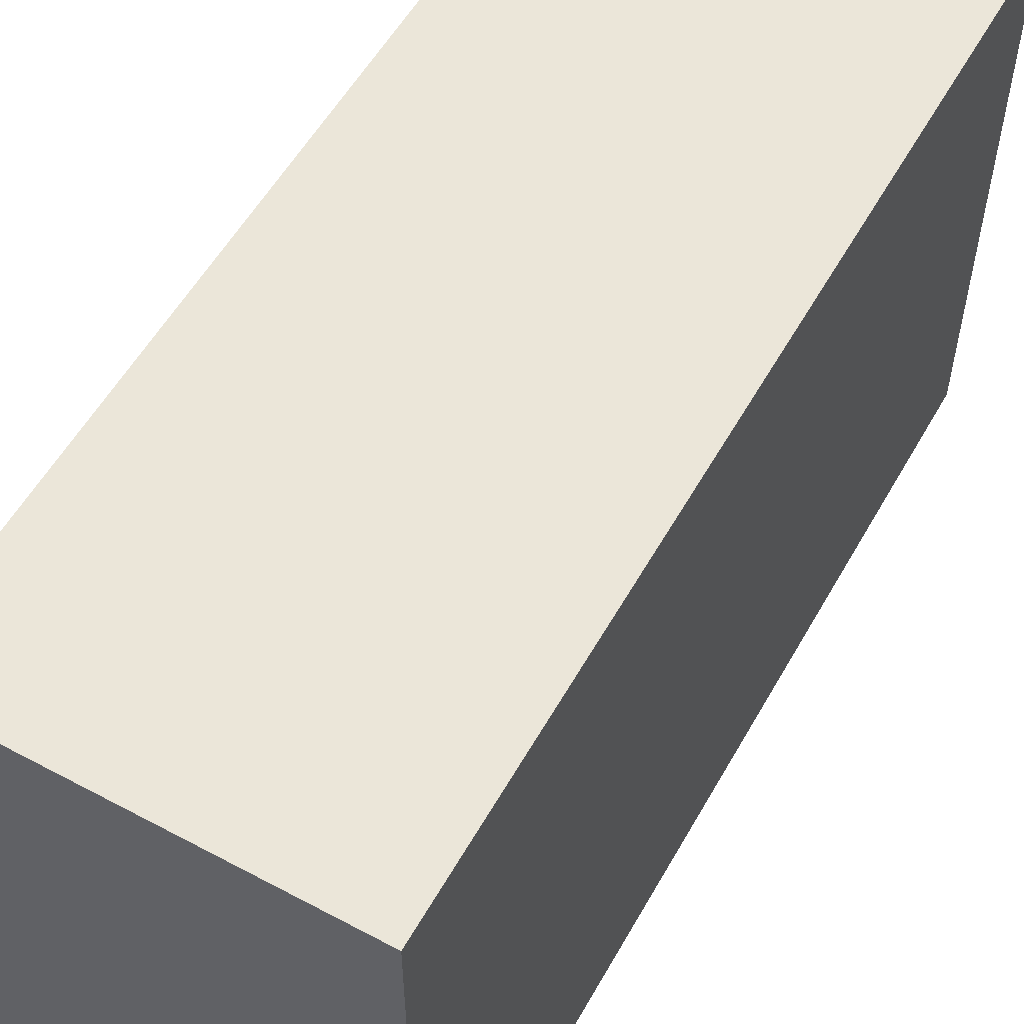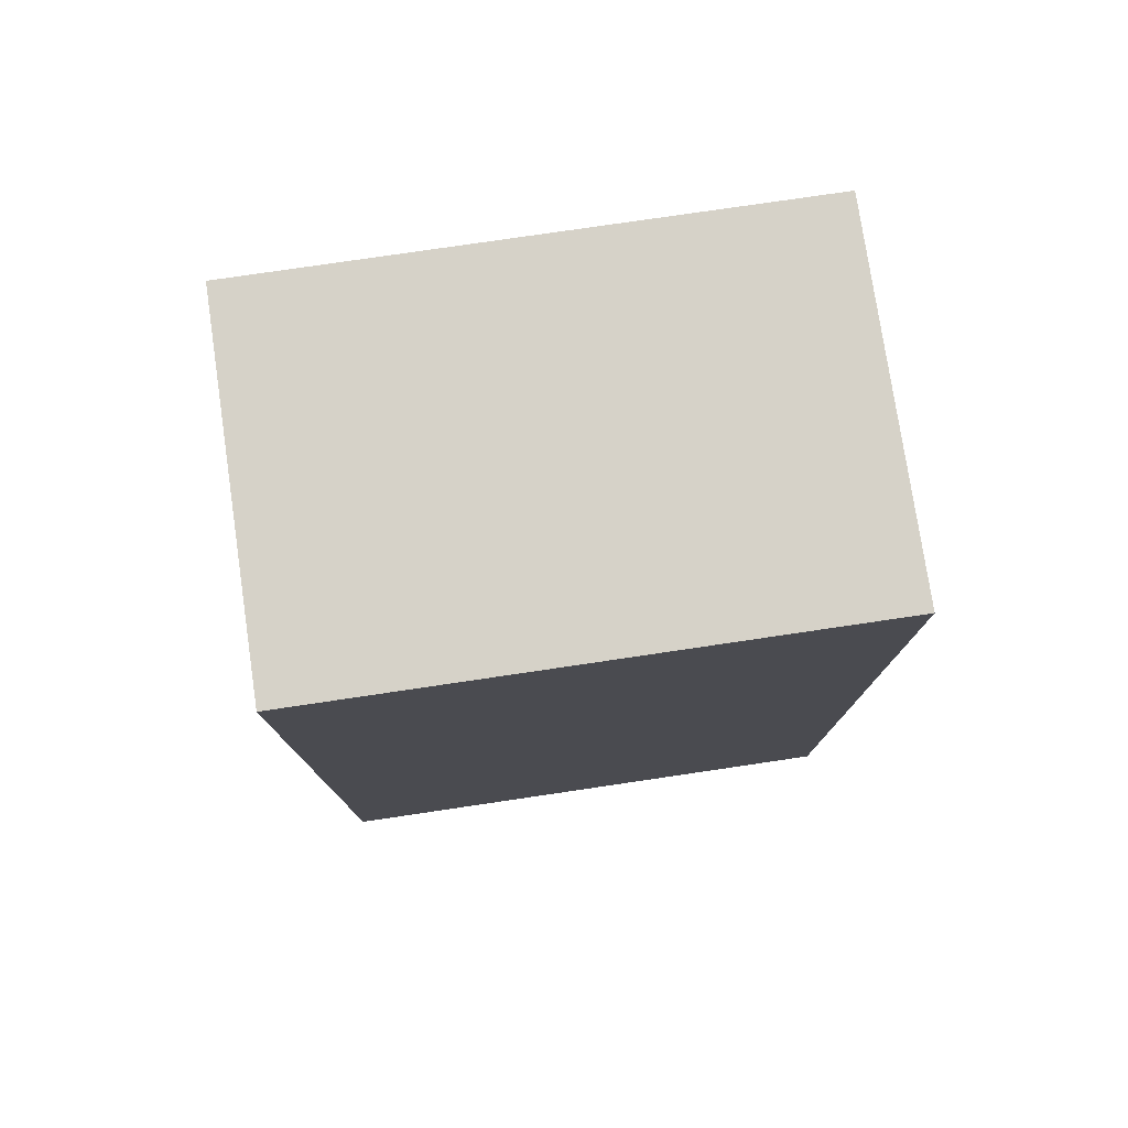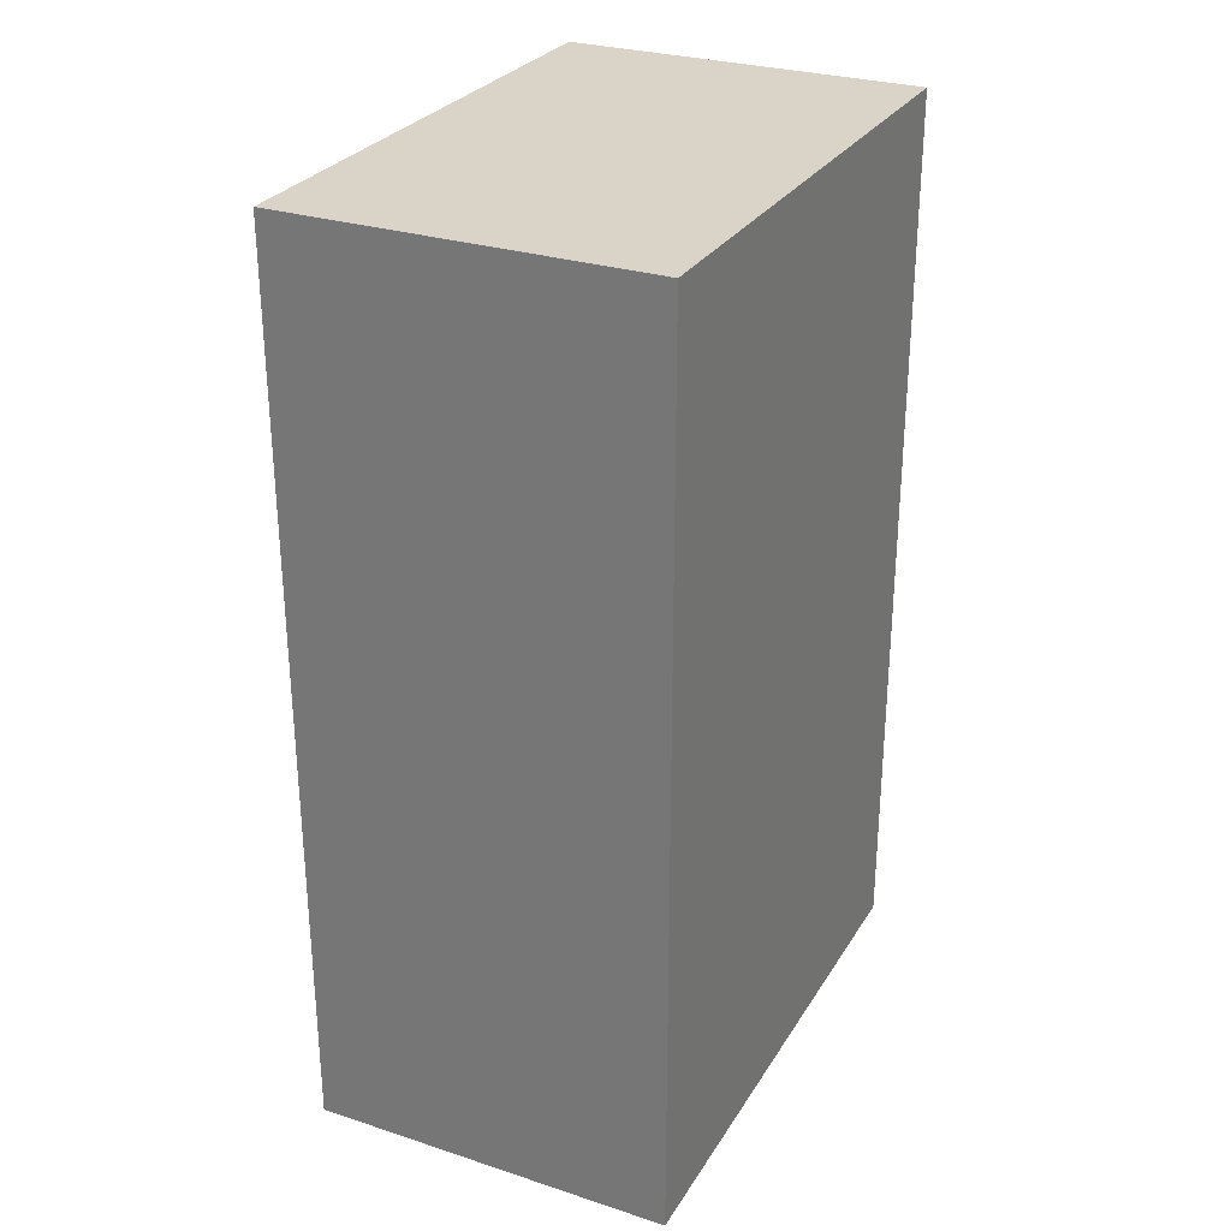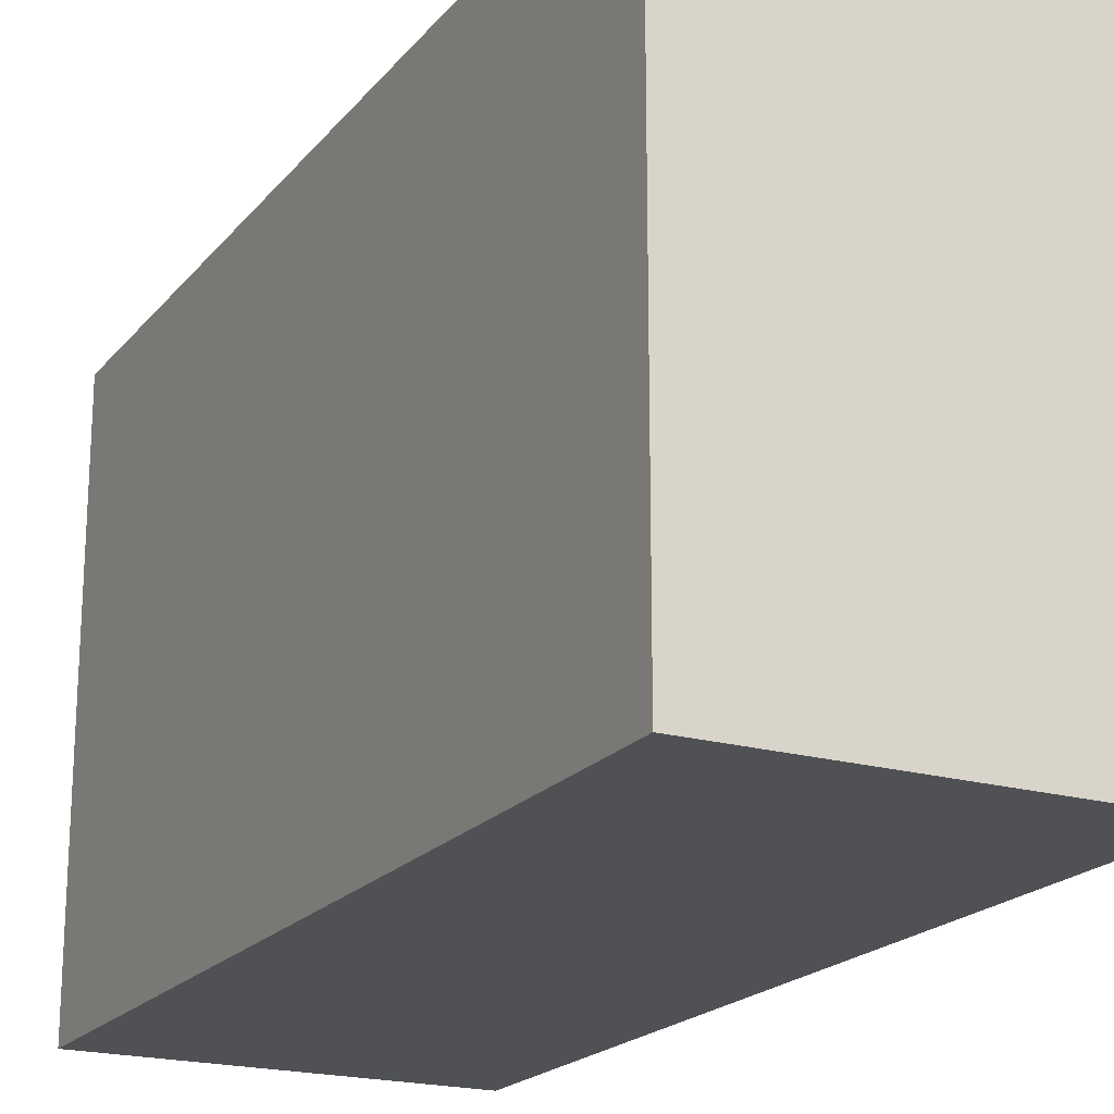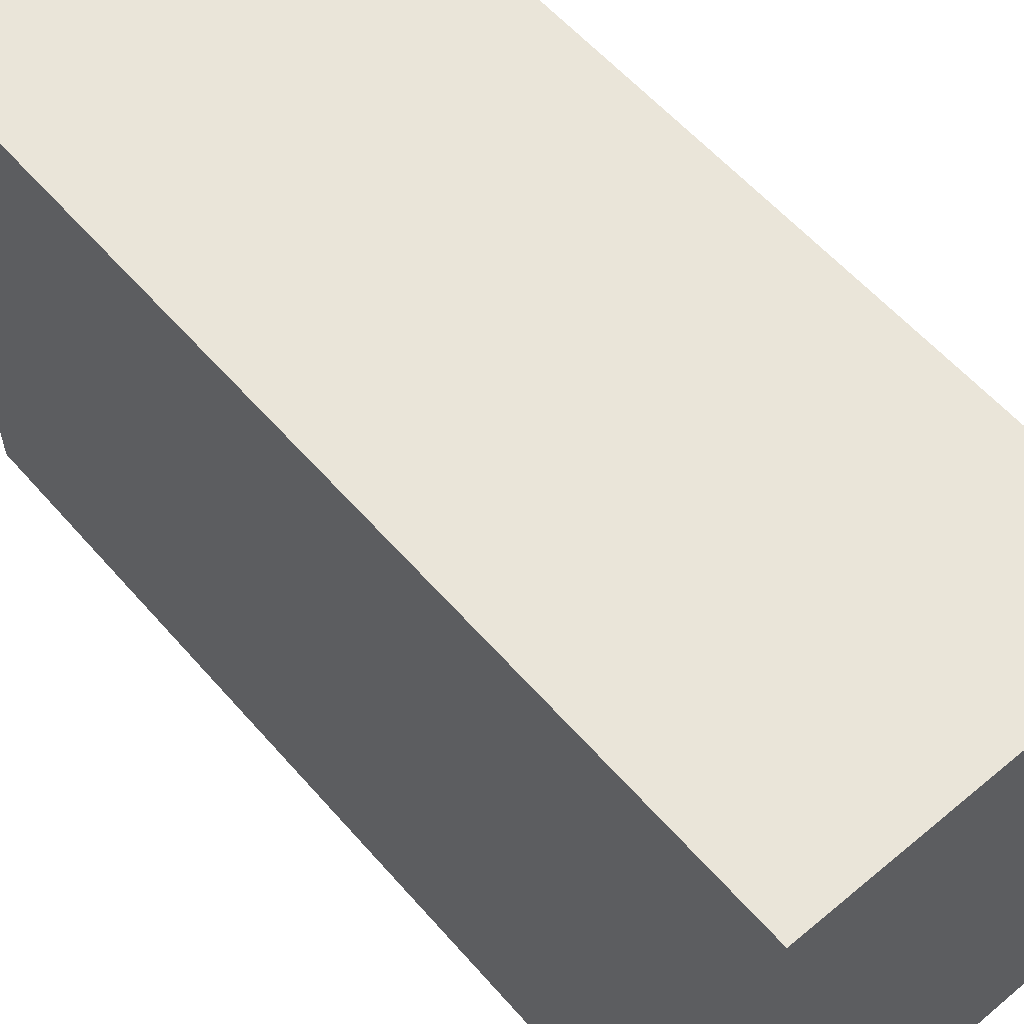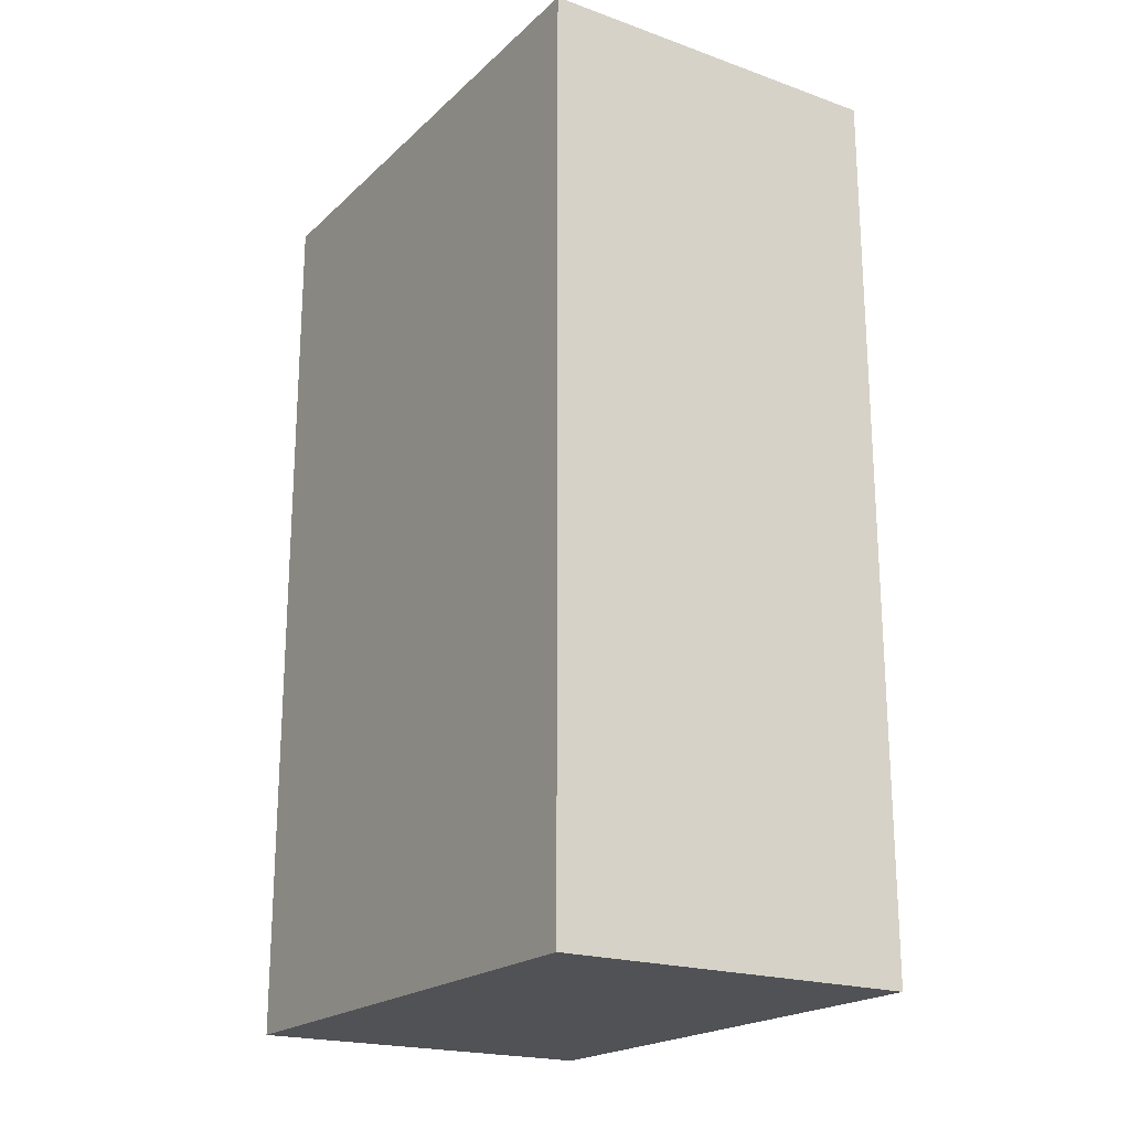
<metadata>
{"format":"obj","ext":"obj","renderer":"f3d","projection":"perspective","resolution":1024,"background":"white","views":[{"elev":56.0,"azim":29.2,"up":"+Y"},{"elev":77.6,"azim":81.6,"up":"+Z"},{"elev":28.7,"azim":25.8,"up":"+Z"},{"elev":-20.1,"azim":-27.5,"up":"+Y"},{"elev":58.4,"azim":-40.7,"up":"+Y"},{"elev":-20.6,"azim":-32.5,"up":"+Z"}]}
</metadata>
<code>
o Cube (30)
g Cube (30)
v -239 74 2
v -241 74 2
v -239 77 2
v -241 77 2
v -241 74 -3
v -241 77 -3
v -239 74 -3
v -239 77 -3
g Cube (30)
f 3 4 2 1
f 4 6 5 2
f 6 8 7 5
f 8 3 1 7
f 8 6 4 3
f 1 2 5 7

</code>
